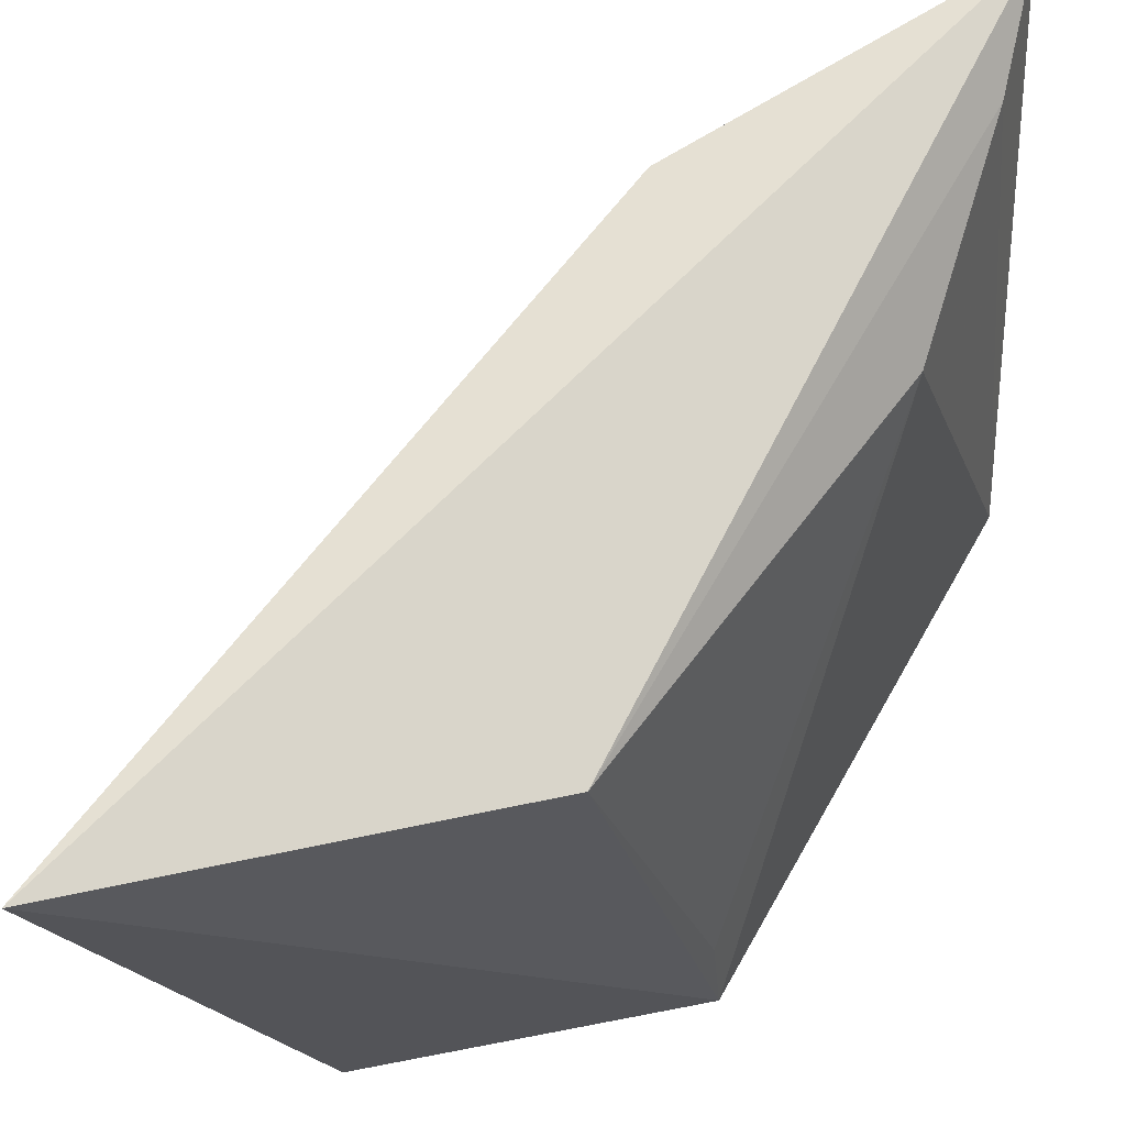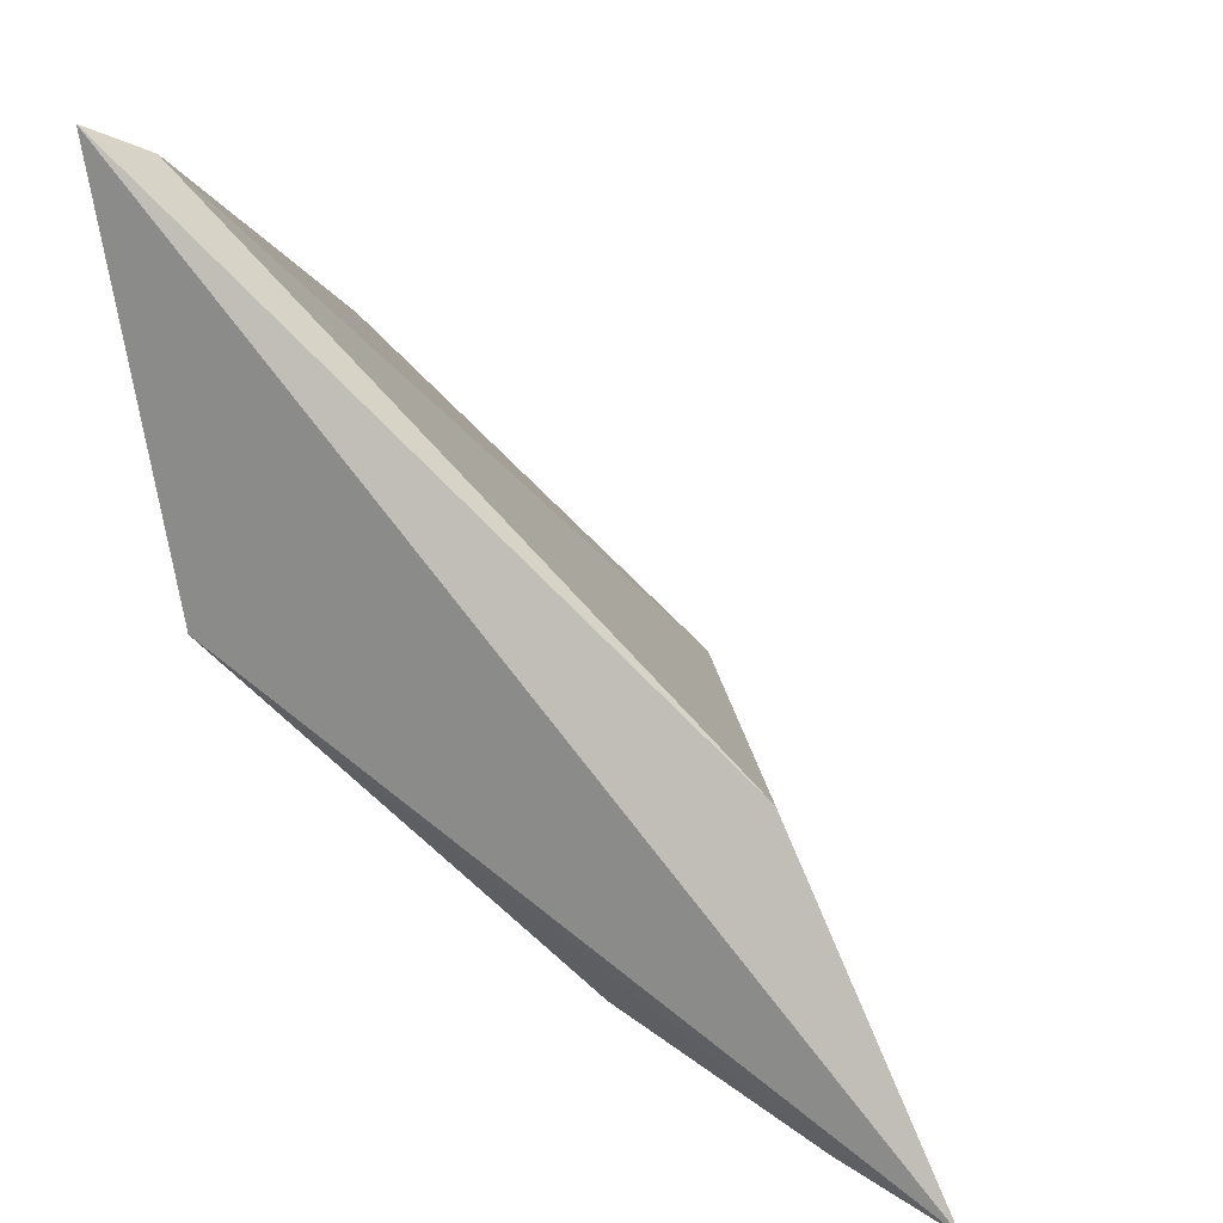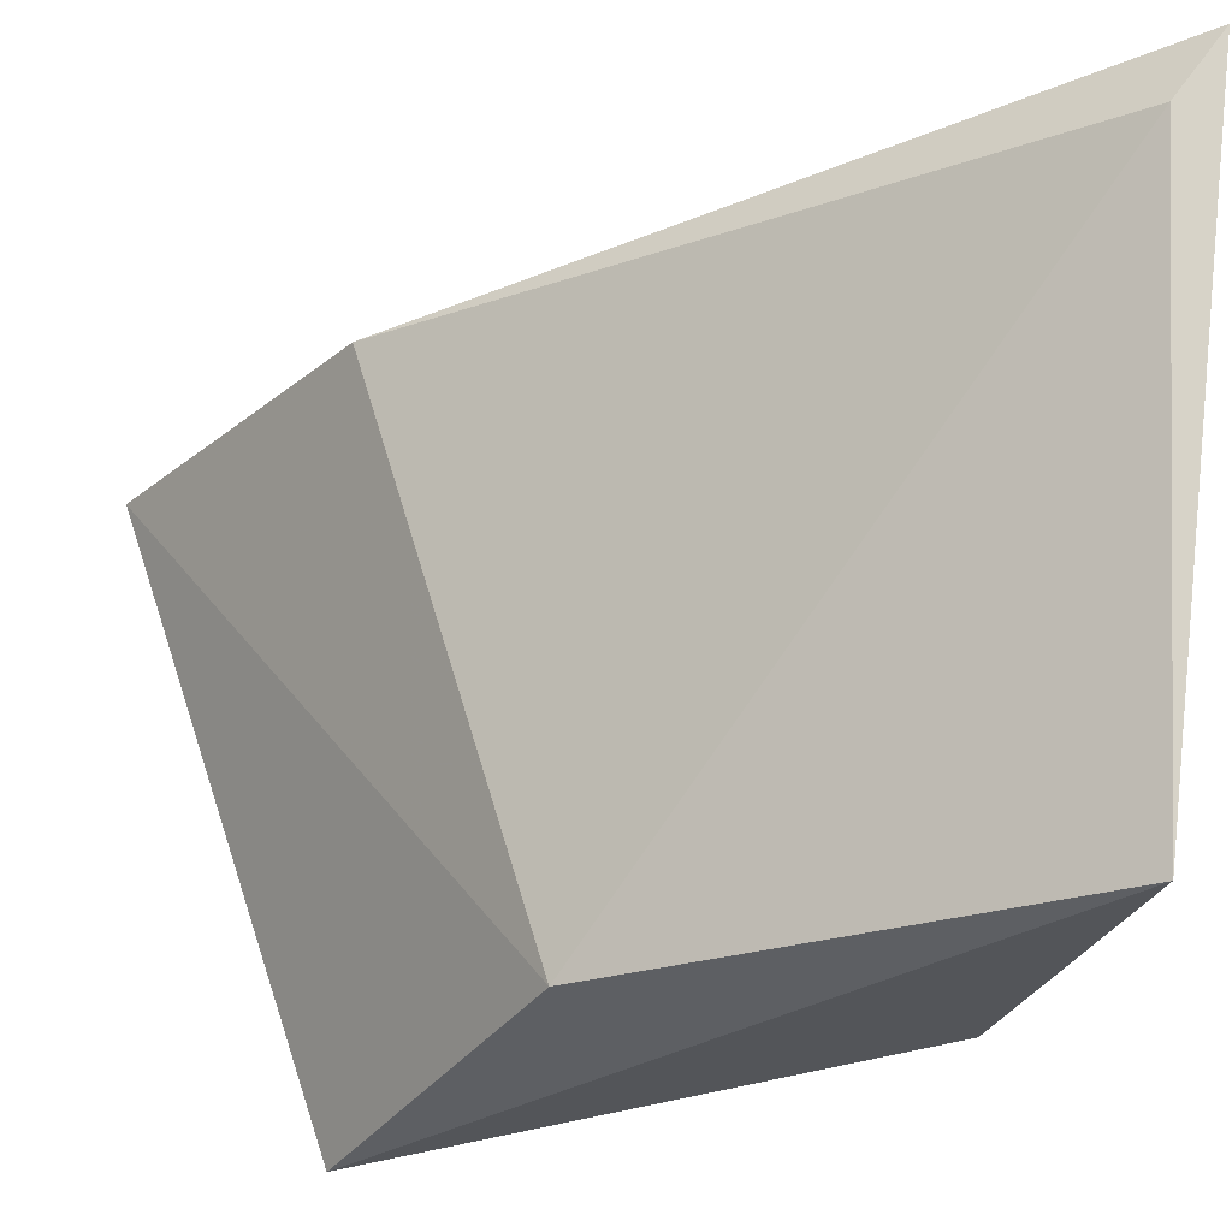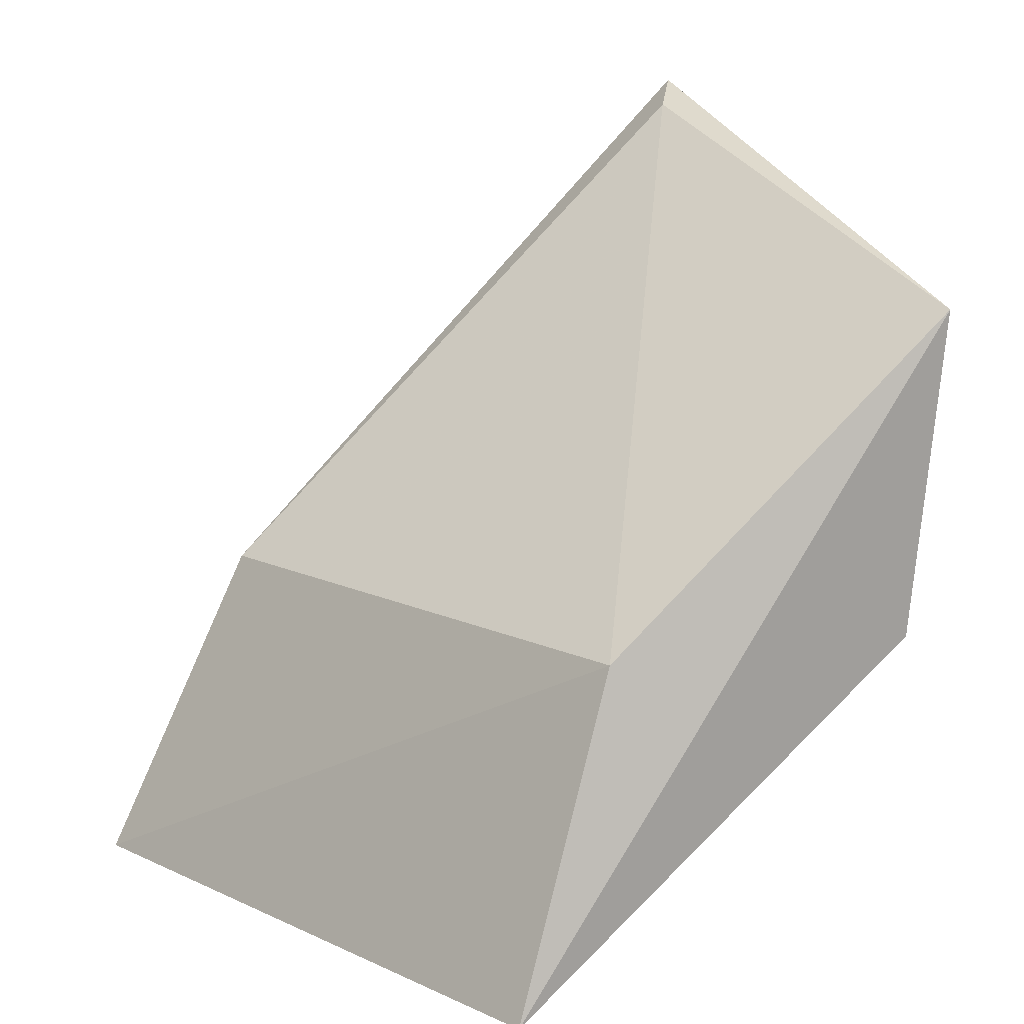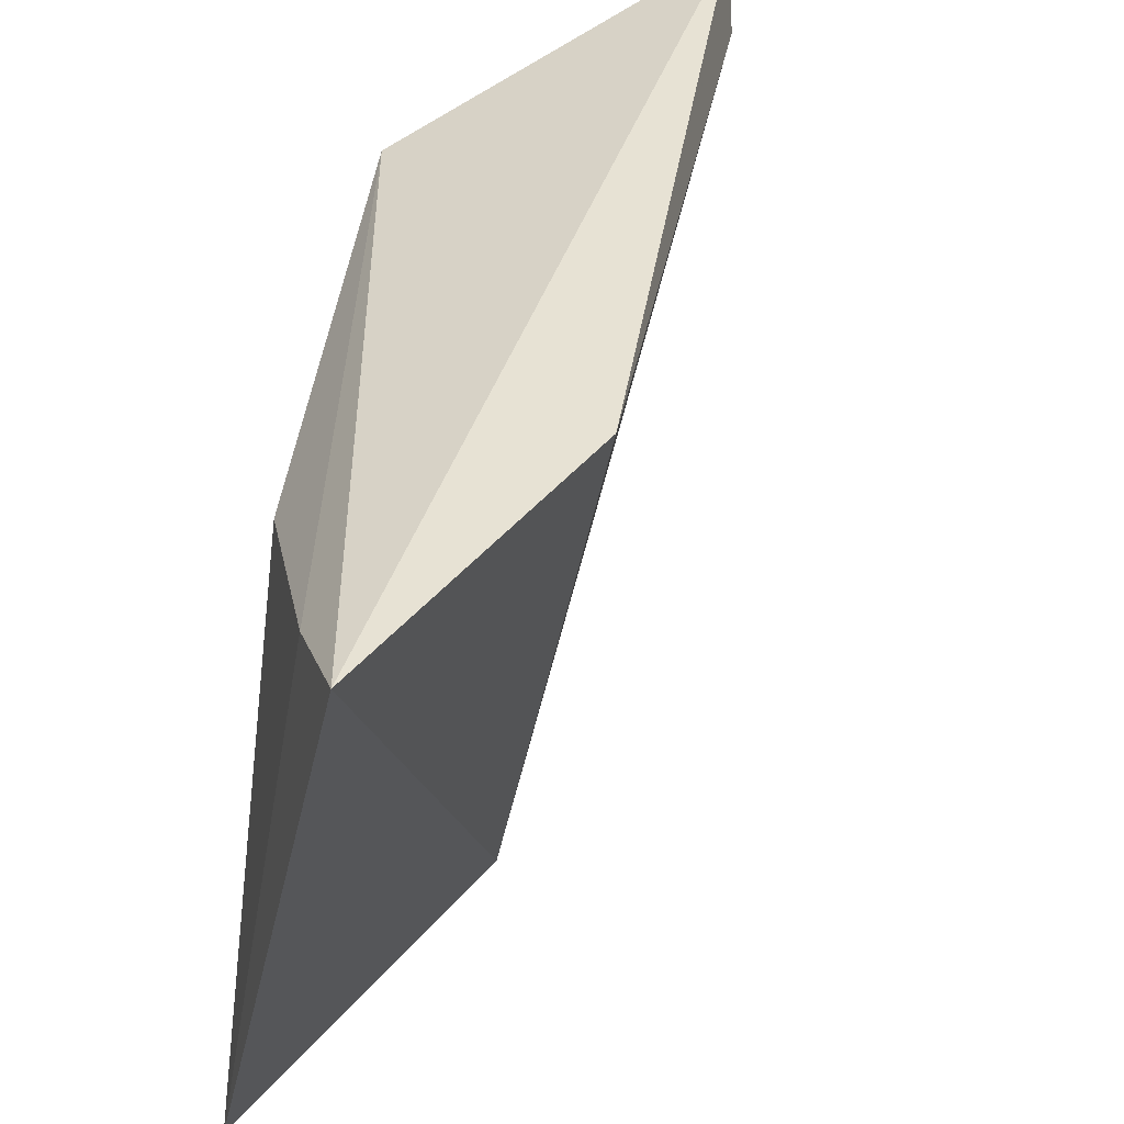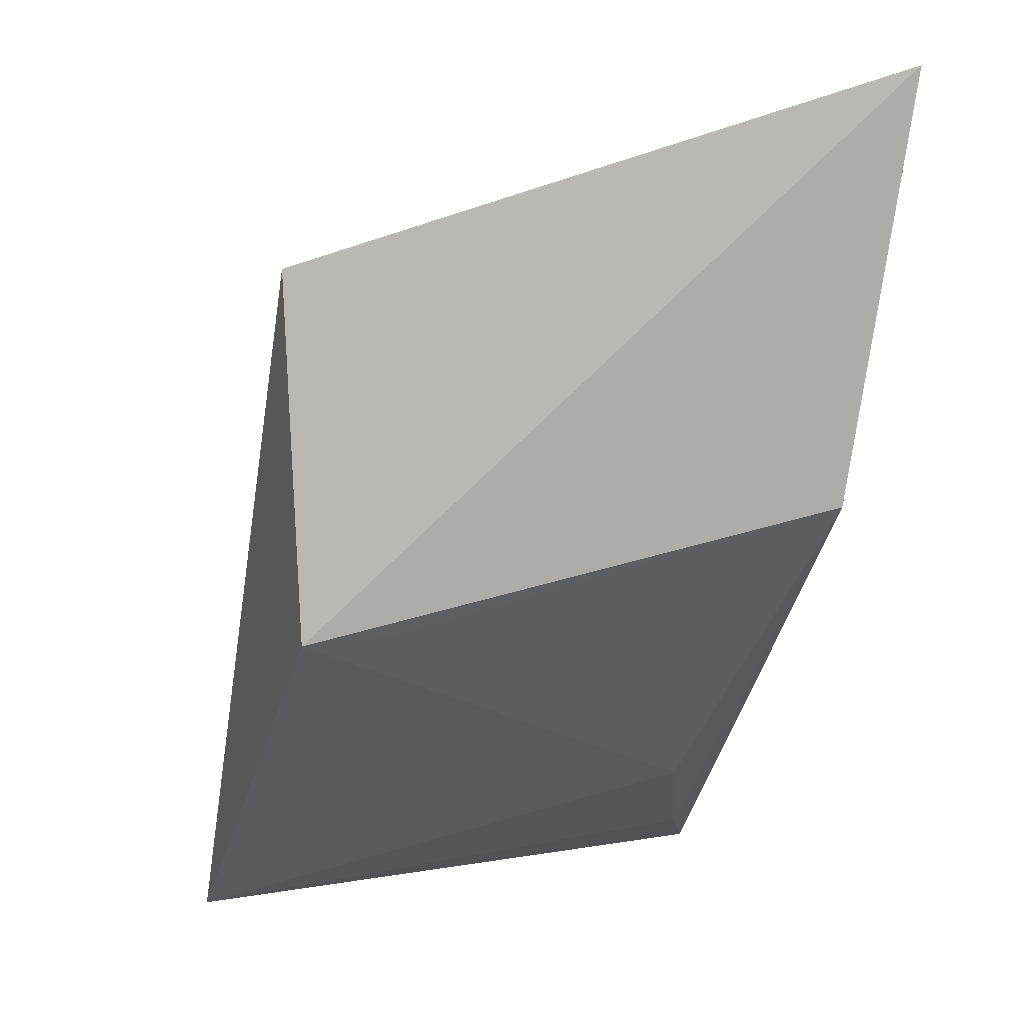
<metadata>
{"format":"obj","ext":"obj","renderer":"f3d","projection":"perspective","resolution":1024,"background":"white","views":[{"elev":65.4,"azim":-96.3,"up":"+Z"},{"elev":11.1,"azim":13.9,"up":"+Y"},{"elev":-30.2,"azim":166.6,"up":"+Z"},{"elev":13.2,"azim":153.9,"up":"+Y"},{"elev":37.6,"azim":55.7,"up":"+Z"},{"elev":2.6,"azim":-104.4,"up":"+Y"}]}
</metadata>
<code>
v -0.4341 -0.4103 0.175
v -0.51 -0.306 0.07718
v -0.3723 -0.4359 0.1971
v -0.403 -0.3702 0.1927
v -0.3942 -0.4283 0.1884
v -0.4147 -0.4377 0.07486
v -0.5055 -0.373 0.08115
v -0.5022 -0.3494 0.1859
v -0.5017 -0.3718 0.09941
v -0.5057 -0.2718 0.1842
v -0.514 -0.2669 0.1962
v -0.4372 -0.3702 0.08147
f 6 5 1
f 7 9 8
f 12 10 4
f 10 12 2
f 12 6 2
f 6 7 2
f 7 8 11
f 4 10 11
f 10 2 11
f 2 7 11
f 8 5 3
f 12 4 3
f 6 12 3
f 5 6 3
f 11 8 3
f 4 11 3
f 9 7 1
f 5 8 1
f 8 9 1
f 7 6 1

</code>
